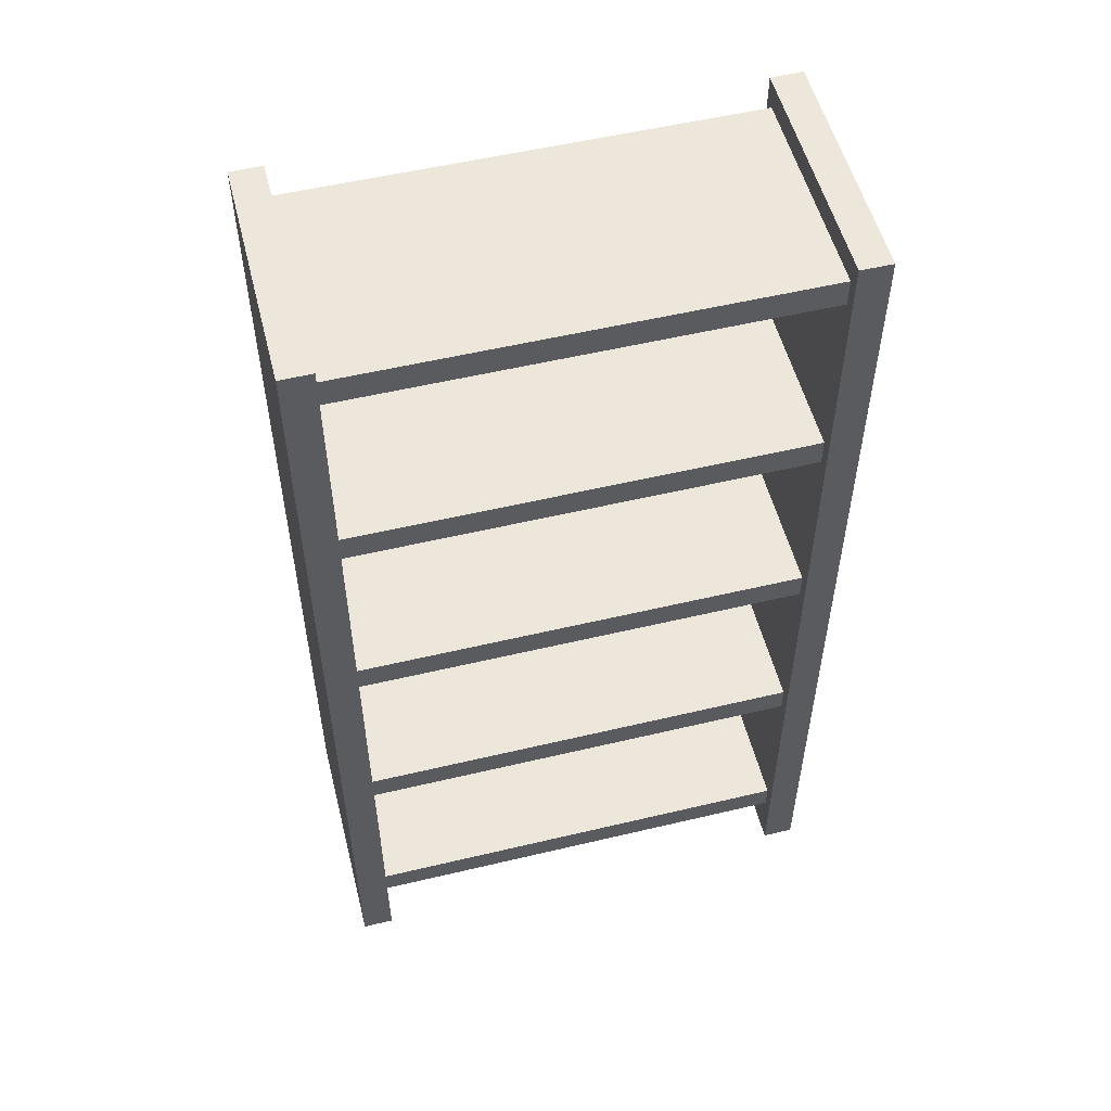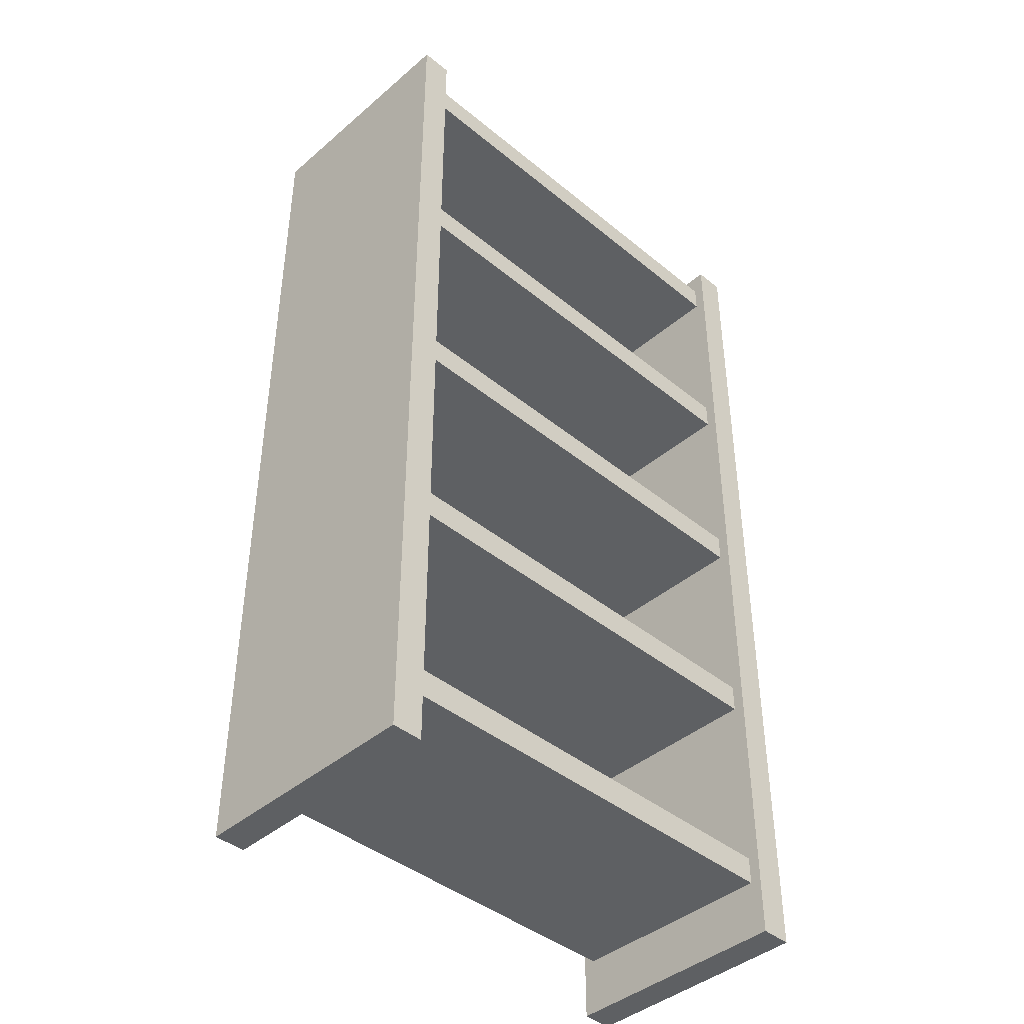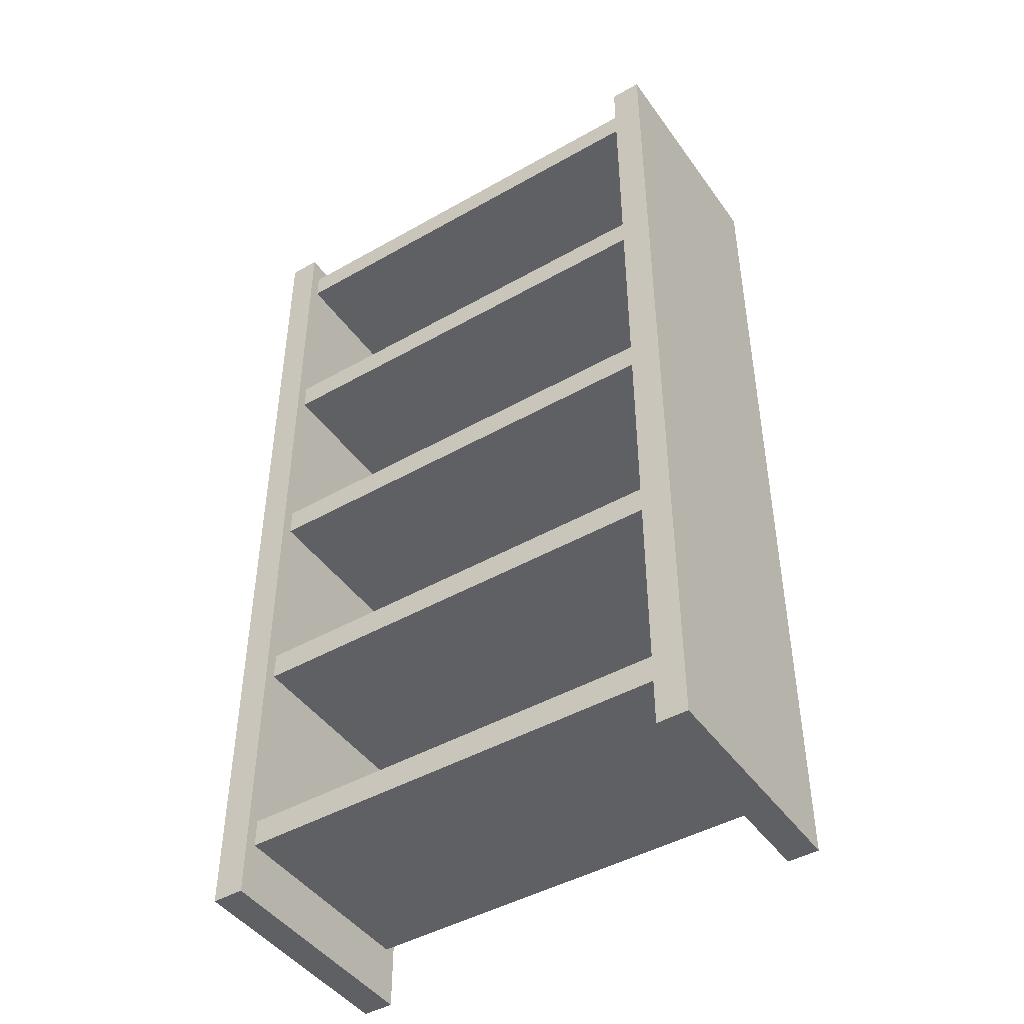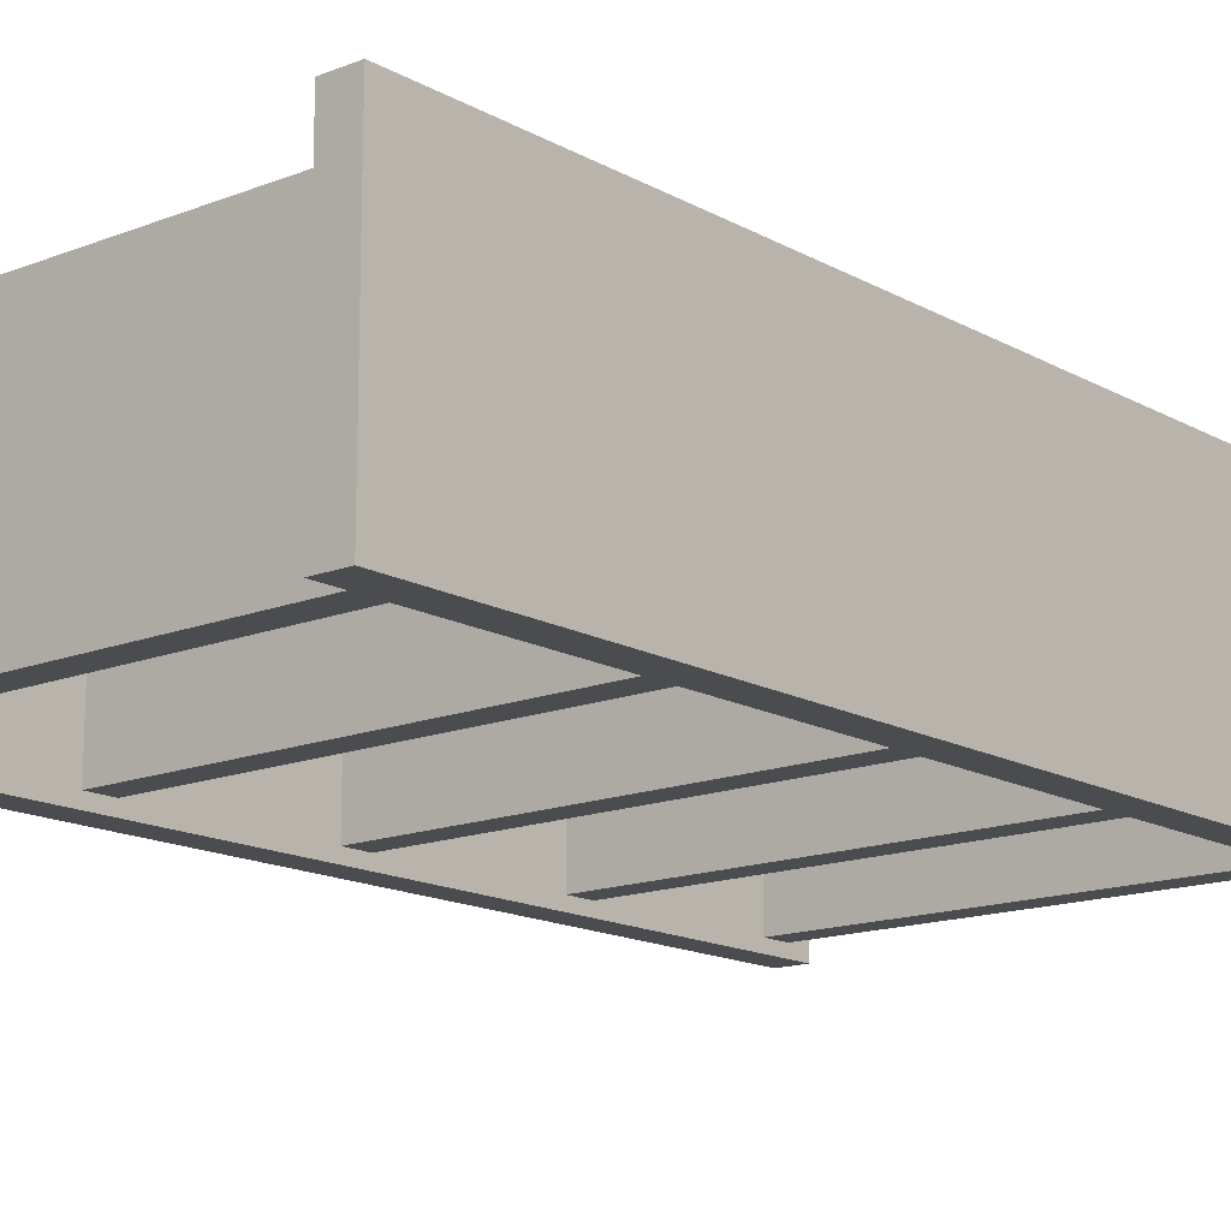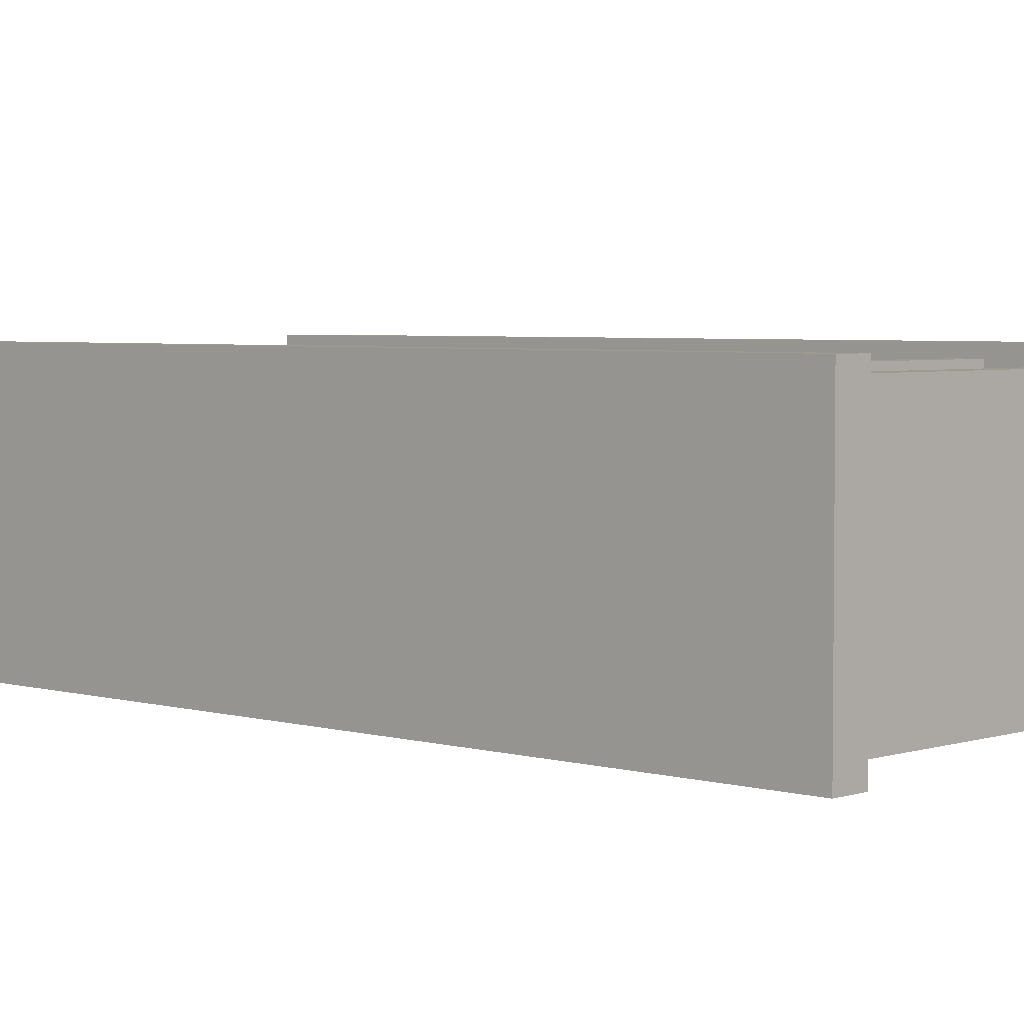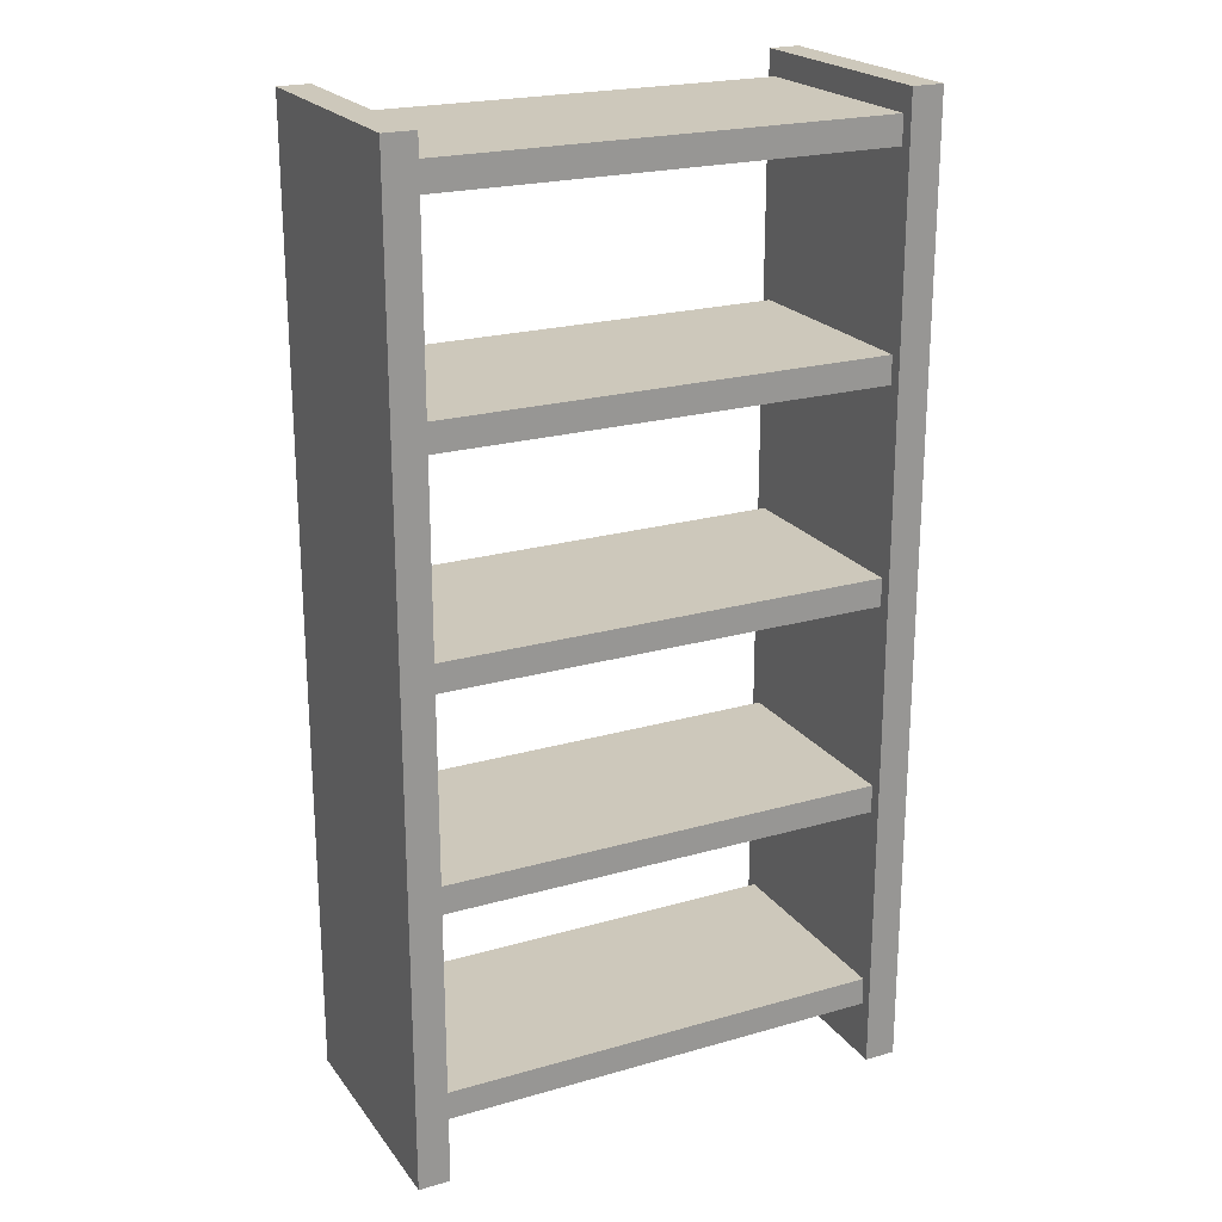
<metadata>
{"format":"obj","ext":"obj","renderer":"f3d","projection":"perspective","resolution":1024,"background":"white","views":[{"elev":54.1,"azim":165.8,"up":"+Y"},{"elev":-42.2,"azim":135.6,"up":"+Y"},{"elev":-45.3,"azim":33.3,"up":"+Y"},{"elev":-15.0,"azim":40.2,"up":"+Z"},{"elev":3.9,"azim":133.4,"up":"+Z"},{"elev":22.0,"azim":153.4,"up":"+Y"}]}
</metadata>
<code>
v -0.7599 2.928 0.3484
v 0.7599 2.928 0.3484
v -0.7599 3.019 0.3484
v 0.7599 3.019 0.3484
v -0.7599 3.019 -0.3484
v 0.7599 3.019 -0.3484
v -0.7599 2.928 -0.3484
v 0.7599 2.928 -0.3484
v -0.7599 2.243 0.3484
v 0.7599 2.243 0.3484
v -0.7599 2.334 0.3484
v 0.7599 2.334 0.3484
v -0.7599 2.334 -0.3484
v 0.7599 2.334 -0.3484
v -0.7599 2.243 -0.3484
v 0.7599 2.243 -0.3484
v -0.7599 1.558 0.3484
v 0.7599 1.558 0.3484
v -0.7599 1.649 0.3484
v 0.7599 1.649 0.3484
v -0.7599 1.649 -0.3484
v 0.7599 1.649 -0.3484
v -0.7599 1.558 -0.3484
v 0.7599 1.558 -0.3484
v -0.7599 0.8731 0.3484
v 0.7599 0.8731 0.3484
v -0.7599 0.9639 0.3484
v 0.7599 0.9639 0.3484
v -0.7599 0.9639 -0.3484
v 0.7599 0.9639 -0.3484
v -0.7599 0.8731 -0.3484
v 0.7599 0.8731 -0.3484
v -0.7599 0.1882 0.3484
v 0.7599 0.1882 0.3484
v -0.7599 0.279 0.3484
v 0.7599 0.279 0.3484
v -0.7599 0.279 -0.3484
v 0.7599 0.279 -0.3484
v -0.7599 0.1882 -0.3484
v 0.7599 0.1882 -0.3484
v -0.8266 0 0.3864
v -0.725 0 0.3864
v -0.8266 3.098 0.3864
v -0.725 3.098 0.3864
v -0.8266 3.098 -0.3864
v -0.725 3.098 -0.3864
v -0.8266 0 -0.3864
v -0.725 0 -0.3864
v 0.725 0 0.3864
v 0.8266 0 0.3864
v 0.725 3.098 0.3864
v 0.8266 3.098 0.3864
v 0.725 3.098 -0.3864
v 0.8266 3.098 -0.3864
v 0.725 0 -0.3864
v 0.8266 0 -0.3864
f 1 2 4 3
f 3 4 6 5
f 5 6 8 7
f 7 8 2 1
f 9 10 12 11
f 11 12 14 13
f 13 14 16 15
f 15 16 10 9
f 17 18 20 19
f 19 20 22 21
f 21 22 24 23
f 23 24 18 17
f 25 26 28 27
f 27 28 30 29
f 29 30 32 31
f 31 32 26 25
f 33 34 36 35
f 35 36 38 37
f 37 38 40 39
f 39 40 34 33
f 41 42 44 43
f 43 44 46 45
f 45 46 48 47
f 47 48 42 41
f 42 48 46 44
f 47 41 43 45
f 49 50 52 51
f 51 52 54 53
f 53 54 56 55
f 55 56 50 49
f 50 56 54 52
f 55 49 51 53

</code>
